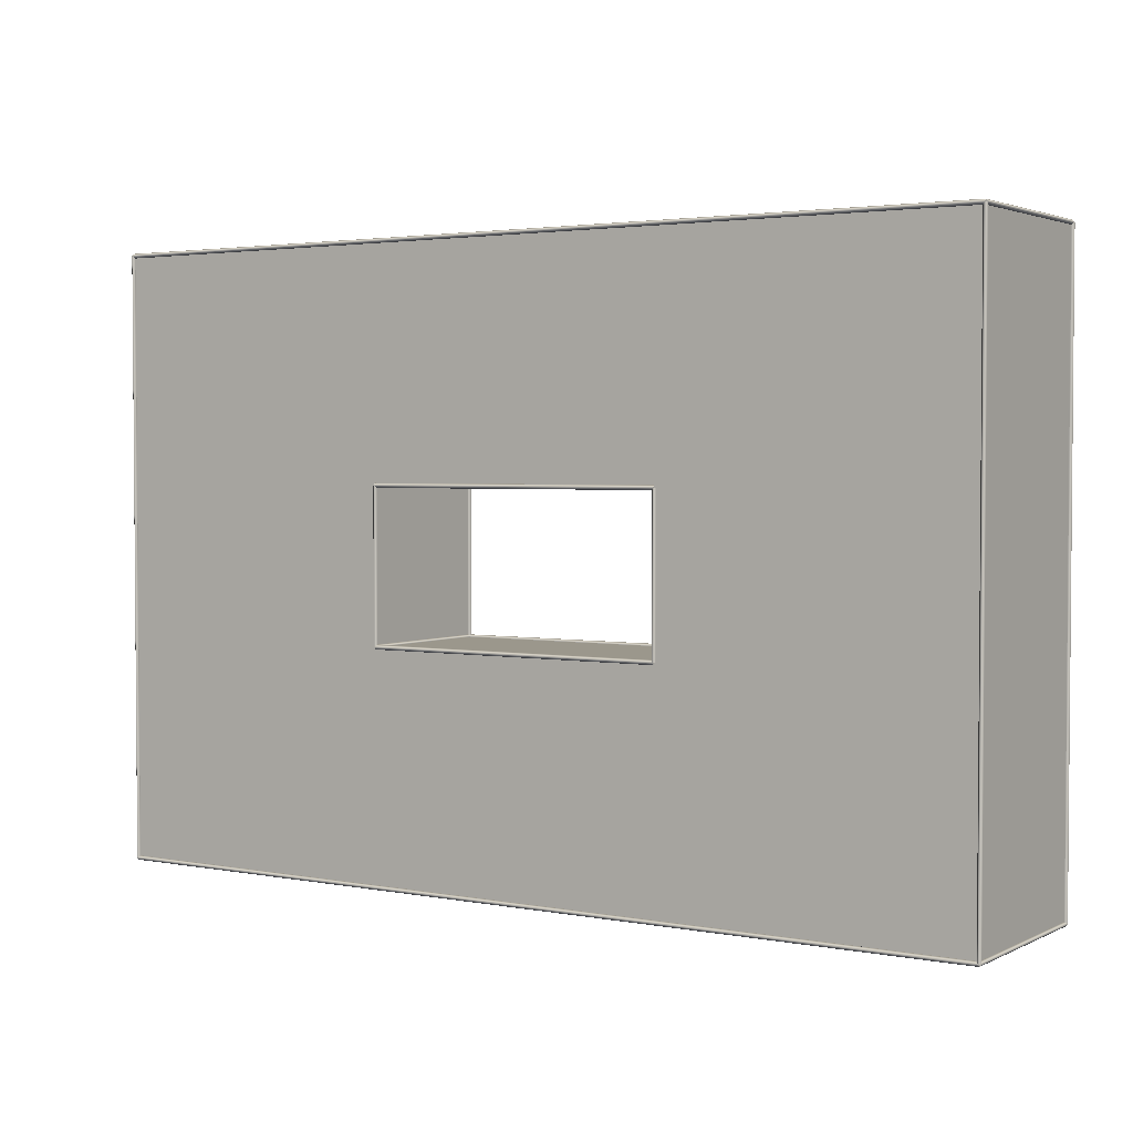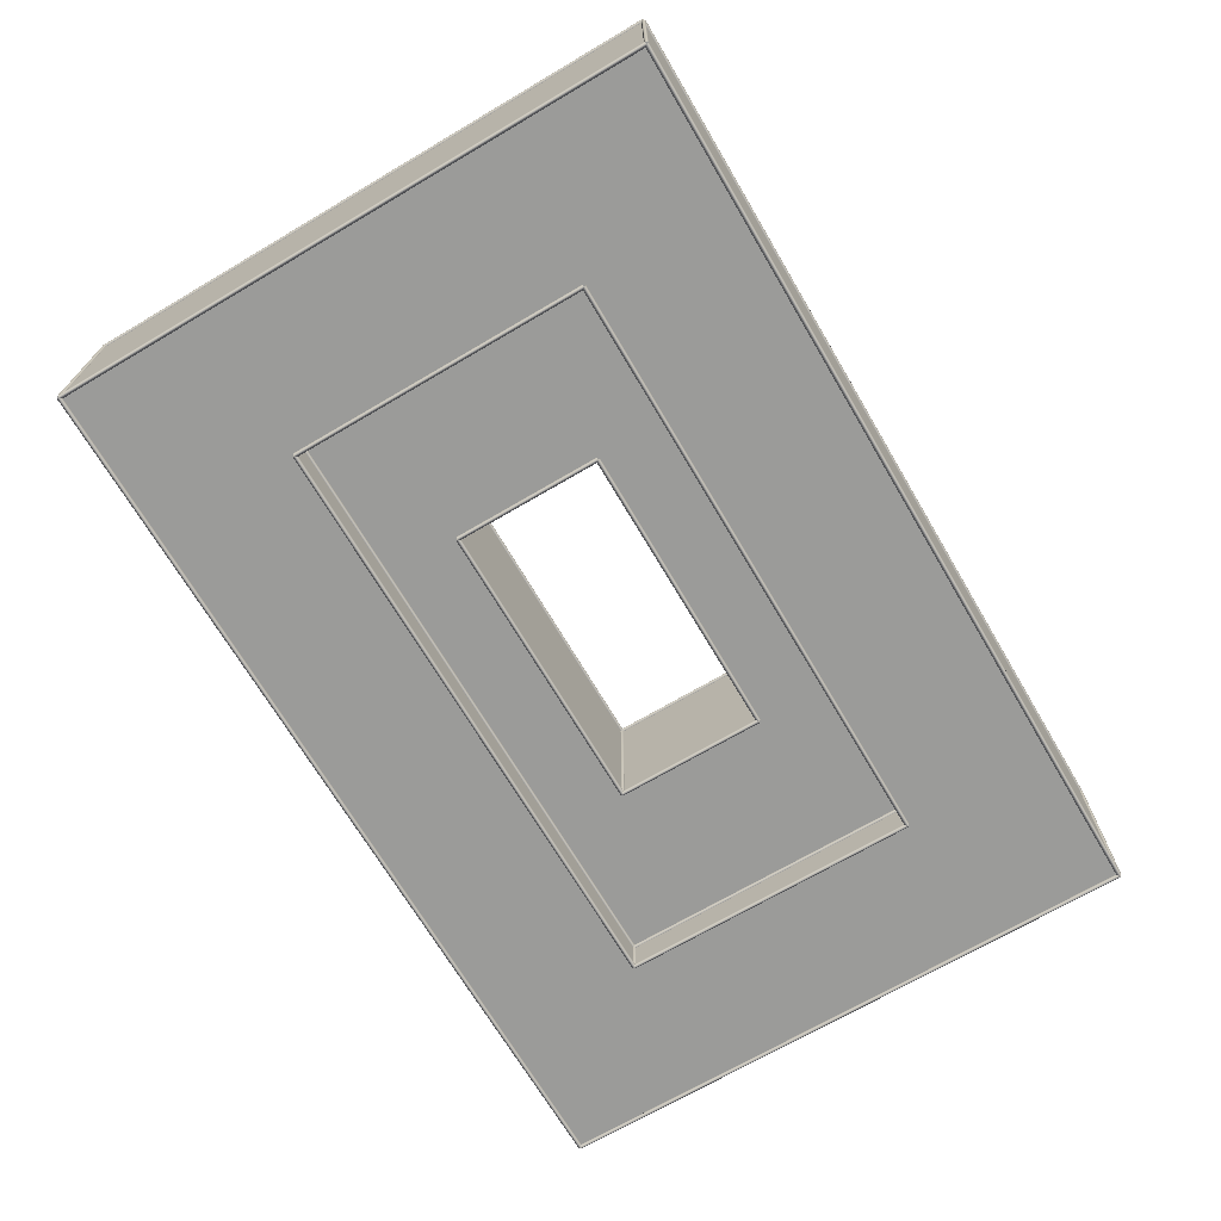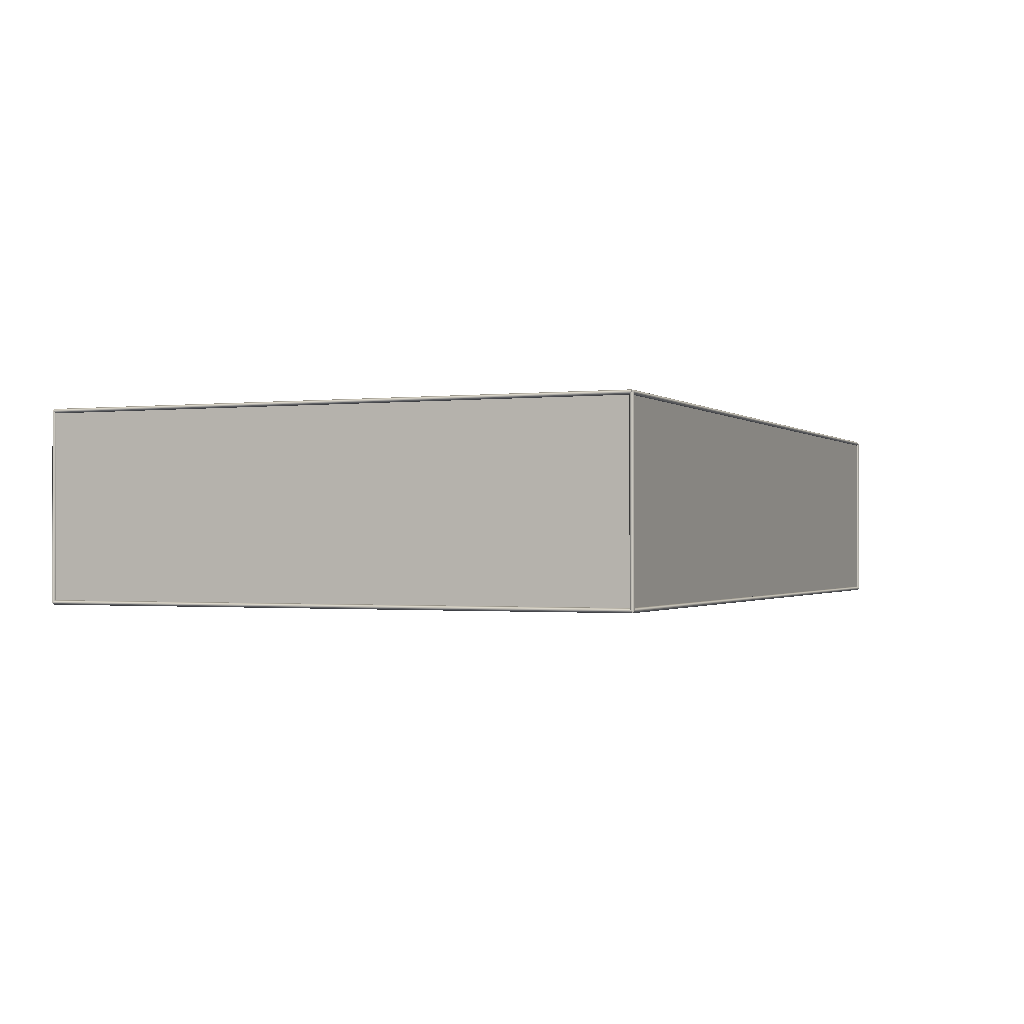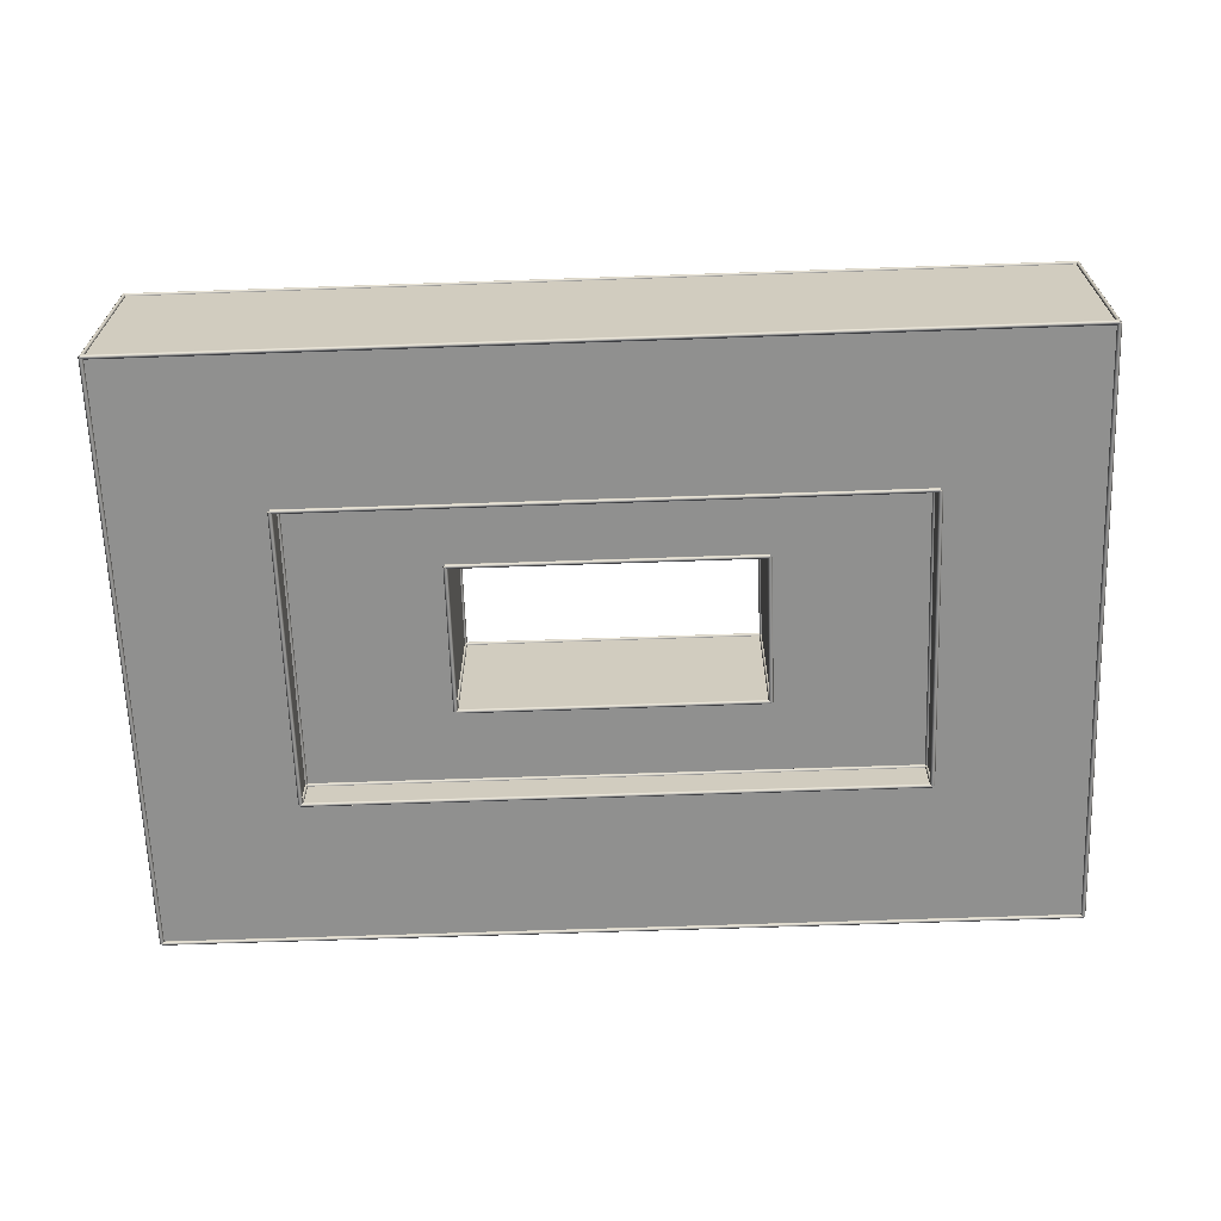
<metadata>
{"format":"obj","ext":"obj","renderer":"f3d","projection":"perspective","resolution":1024,"background":"white","views":[{"elev":2.7,"azim":-147.1,"up":"+Z"},{"elev":-69.6,"azim":120.5,"up":"+Y"},{"elev":-1.0,"azim":-67.3,"up":"+Y"},{"elev":-65.6,"azim":-178.0,"up":"+Y"}]}
</metadata>
<code>
o
g Group10
v 30.66 5.861 -20.75
v 30.66 5.861 -21.05
v 30.81 5.861 -20.9
f 1 2 3
v 30.51 5.861 -20.9
f 2 1 4
v 30.66 18.4 -21.05
v 30.66 18.4 -20.75
v 30.81 18.4 -20.9
f 5 6 7
v 30.51 18.4 -20.9
f 6 5 8
f 1 8 4
f 8 1 6
f 7 1 3
f 1 7 6
f 7 2 5
f 2 7 3
f 8 2 4
f 2 8 5
g Group11
v 20.66 5.861 -10.75
v 20.66 5.861 -11.05
v 20.81 5.861 -10.9
f 9 10 11
v 20.51 5.861 -10.9
f 10 9 12
v 20.66 8.4 -11.05
v 20.66 8.4 -10.75
v 20.81 8.4 -10.9
f 13 14 15
v 20.51 8.4 -10.9
f 14 13 16
f 9 16 12
f 16 9 14
f 15 9 11
f 9 15 14
f 15 10 13
f 10 15 11
f 16 10 12
f 10 16 13
g Group12
v -19.34 5.861 9.25
v -19.34 5.861 8.95
v -19.19 5.861 9.1
f 17 18 19
v -19.49 5.861 9.1
f 18 17 20
v -19.34 8.4 8.95
v -19.34 8.4 9.25
v -19.19 8.4 9.1
f 21 22 23
v -19.49 8.4 9.1
f 22 21 24
f 17 24 20
f 24 17 22
f 23 17 19
f 17 23 22
f 23 18 21
f 18 23 19
f 24 18 20
f 18 24 21
g Group13
v 30.66 6.011 19.1
v 30.66 5.71 19.1
v 30.81 5.861 19.1
f 25 26 27
v 30.51 5.861 19.1
f 26 25 28
v 30.66 5.71 -20.9
v 30.66 6.011 -20.9
v 30.81 5.861 -20.9
f 29 30 31
v 30.51 5.861 -20.9
f 30 29 32
f 25 32 28
f 32 25 30
f 31 25 27
f 25 31 30
f 31 26 29
f 26 31 27
f 32 26 28
f 26 32 29
g Group14
v 20.66 5.861 9.25
v 20.66 5.861 8.95
v 20.66 6.011 9.1
f 33 34 35
v 20.66 5.71 9.1
f 34 33 36
v -19.34 5.861 8.95
v -19.34 5.861 9.25
v -19.34 6.011 9.1
f 37 38 39
v -19.34 5.71 9.1
f 38 37 40
f 33 40 36
f 40 33 38
f 39 33 35
f 33 39 38
f 39 34 37
f 34 39 35
f 40 34 36
f 34 40 37
g Group15
v -19.34 6.011 9.1
v -19.34 5.71 9.1
v -19.19 5.861 9.1
f 41 42 43
v -19.49 5.861 9.1
f 42 41 44
v -19.34 5.71 -10.9
v -19.34 6.011 -10.9
v -19.19 5.861 -10.9
f 45 46 47
v -19.49 5.861 -10.9
f 46 45 48
f 41 48 44
f 48 41 46
f 47 41 43
f 41 47 46
f 47 42 45
f 42 47 43
f 48 42 44
f 42 48 45
g Group16
v 20.66 5.861 9.25
v 20.66 5.861 8.95
v 20.81 5.861 9.1
f 49 50 51
v 20.51 5.861 9.1
f 50 49 52
v 20.66 8.4 8.95
v 20.66 8.4 9.25
v 20.81 8.4 9.1
f 53 54 55
v 20.51 8.4 9.1
f 54 53 56
f 49 56 52
f 56 49 54
f 55 49 51
f 49 55 54
f 55 50 53
f 50 55 51
f 56 50 52
f 50 56 53
g Group17
v 20.66 6.011 -10.9
v 20.66 5.71 -10.9
v 20.51 5.861 -10.9
f 57 58 59
v 20.81 5.861 -10.9
f 58 57 60
v 20.66 5.71 9.1
v 20.66 6.011 9.1
v 20.51 5.861 9.1
f 61 62 63
v 20.81 5.861 9.1
f 62 61 64
f 57 64 60
f 64 57 62
f 63 57 59
f 57 63 62
f 63 58 61
f 58 63 59
f 64 58 60
f 58 64 61
g Group18
v -29.34 6.011 -20.9
v -29.34 5.71 -20.9
v -29.49 5.861 -20.9
f 65 66 67
v -29.19 5.861 -20.9
f 66 65 68
v -29.34 5.71 19.1
v -29.34 6.011 19.1
v -29.49 5.861 19.1
f 69 70 71
v -29.19 5.861 19.1
f 70 69 72
f 65 72 68
f 72 65 70
f 71 65 67
f 65 71 70
f 71 66 69
f 66 71 67
f 72 66 68
f 66 72 69
g Group19
v 10.66 18.4 -5.75
v 10.66 18.4 -6.05
v 10.66 18.55 -5.9
f 73 74 75
v 10.66 18.25 -5.9
f 74 73 76
v -9.34 18.4 -6.05
v -9.34 18.4 -5.75
v -9.34 18.55 -5.9
f 77 78 79
v -9.34 18.25 -5.9
f 78 77 80
f 73 80 76
f 80 73 78
f 79 73 75
f 73 79 78
f 79 74 77
f 74 79 75
f 80 74 76
f 74 80 77
g Group2
v 10.66 8.4 -5.75
v 10.66 8.4 -6.05
v 10.66 8.55 -5.9
f 81 82 83
v 10.66 8.25 -5.9
f 82 81 84
v -9.34 8.4 -6.05
v -9.34 8.4 -5.75
v -9.34 8.55 -5.9
f 85 86 87
v -9.34 8.25 -5.9
f 86 85 88
f 81 88 84
f 88 81 86
f 87 81 83
f 81 87 86
f 87 82 85
f 82 87 83
f 88 82 84
f 82 88 85
g Group20
v 10.66 18.55 -5.9
v 10.66 18.25 -5.9
v 10.51 18.4 -5.9
f 89 90 91
v 10.81 18.4 -5.9
f 90 89 92
v 10.66 18.25 4.1
v 10.66 18.55 4.1
v 10.51 18.4 4.1
f 93 94 95
v 10.81 18.4 4.1
f 94 93 96
f 89 96 92
f 96 89 94
f 95 89 91
f 89 95 94
f 95 90 93
f 90 95 91
f 96 90 92
f 90 96 93
g Group21
v 30.66 18.55 -20.9
v 30.66 18.25 -20.9
v 30.51 18.4 -20.9
f 97 98 99
v 30.81 18.4 -20.9
f 98 97 100
v 30.66 18.25 19.1
v 30.66 18.55 19.1
v 30.51 18.4 19.1
f 101 102 103
v 30.81 18.4 19.1
f 102 101 104
f 97 104 100
f 104 97 102
f 103 97 99
f 97 103 102
f 103 98 101
f 98 103 99
f 104 98 100
f 98 104 101
g Group22
v 30.66 18.4 -20.75
v 30.66 18.4 -21.05
v 30.66 18.55 -20.9
f 105 106 107
v 30.66 18.25 -20.9
f 106 105 108
v -29.34 18.4 -21.05
v -29.34 18.4 -20.75
v -29.34 18.55 -20.9
f 109 110 111
v -29.34 18.25 -20.9
f 110 109 112
f 105 112 108
f 112 105 110
f 111 105 107
f 105 111 110
f 111 106 109
f 106 111 107
f 112 106 108
f 106 112 109
g Group23
v 10.66 8.4 4.25
v 10.66 8.4 3.95
v 10.81 8.4 4.1
f 113 114 115
v 10.51 8.4 4.1
f 114 113 116
v 10.66 18.4 3.95
v 10.66 18.4 4.25
v 10.81 18.4 4.1
f 117 118 119
v 10.51 18.4 4.1
f 118 117 120
f 113 120 116
f 120 113 118
f 119 113 115
f 113 119 118
f 119 114 117
f 114 119 115
f 120 114 116
f 114 120 117
g Group24
v -29.34 18.4 19.25
v -29.34 18.4 18.95
v -29.49 18.4 19.1
f 121 122 123
v -29.19 18.4 19.1
f 122 121 124
v -29.34 5.861 18.95
v -29.34 5.861 19.25
v -29.49 5.861 19.1
f 125 126 127
v -29.19 5.861 19.1
f 126 125 128
f 121 128 124
f 128 121 126
f 127 121 123
f 121 127 126
f 127 122 125
f 122 127 123
f 128 122 124
f 122 128 125
g Group25
v -29.34 18.55 -20.9
v -29.34 18.25 -20.9
v -29.49 18.4 -20.9
f 129 130 131
v -29.19 18.4 -20.9
f 130 129 132
v -29.34 18.25 19.1
v -29.34 18.55 19.1
v -29.49 18.4 19.1
f 133 134 135
v -29.19 18.4 19.1
f 134 133 136
f 129 136 132
f 136 129 134
f 135 129 131
f 129 135 134
f 135 130 133
f 130 135 131
f 136 130 132
f 130 136 133
g Group26
v 10.66 8.4 -5.75
v 10.66 8.4 -6.05
v 10.81 8.4 -5.9
f 137 138 139
v 10.51 8.4 -5.9
f 138 137 140
v 10.66 18.4 -6.05
v 10.66 18.4 -5.75
v 10.81 18.4 -5.9
f 141 142 143
v 10.51 18.4 -5.9
f 142 141 144
f 137 144 140
f 144 137 142
f 143 137 139
f 137 143 142
f 143 138 141
f 138 143 139
f 144 138 140
f 138 144 141
g Group27
v -19.34 8.4 -10.75
v -19.34 8.4 -11.05
v -19.34 8.25 -10.9
f 145 146 147
v -19.34 8.55 -10.9
f 146 145 148
v 20.66 8.4 -11.05
v 20.66 8.4 -10.75
v 20.66 8.25 -10.9
f 149 150 151
v 20.66 8.55 -10.9
f 150 149 152
f 145 152 148
f 152 145 150
f 151 145 147
f 145 151 150
f 151 146 149
f 146 151 147
f 152 146 148
f 146 152 149
g Group28
v -9.34 8.4 4.25
v -9.34 8.4 3.95
v -9.34 8.25 4.1
f 153 154 155
v -9.34 8.55 4.1
f 154 153 156
v 10.66 8.4 3.95
v 10.66 8.4 4.25
v 10.66 8.25 4.1
f 157 158 159
v 10.66 8.55 4.1
f 158 157 160
f 153 160 156
f 160 153 158
f 159 153 155
f 153 159 158
f 159 154 157
f 154 159 155
f 160 154 156
f 154 160 157
g Group29
v -19.34 8.55 9.1
v -19.34 8.25 9.1
v -19.19 8.4 9.1
f 161 162 163
v -19.49 8.4 9.1
f 162 161 164
v -19.34 8.25 -10.9
v -19.34 8.55 -10.9
v -19.19 8.4 -10.9
f 165 166 167
v -19.49 8.4 -10.9
f 166 165 168
f 161 168 164
f 168 161 166
f 167 161 163
f 161 167 166
f 167 162 165
f 162 167 163
f 168 162 164
f 162 168 165
g Group3
v -9.34 8.4 -5.75
v -9.34 8.4 -6.05
v -9.19 8.4 -5.9
f 169 170 171
v -9.49 8.4 -5.9
f 170 169 172
v -9.34 18.4 -6.05
v -9.34 18.4 -5.75
v -9.19 18.4 -5.9
f 173 174 175
v -9.49 18.4 -5.9
f 174 173 176
f 169 176 172
f 176 169 174
f 175 169 171
f 169 175 174
f 175 170 173
f 170 175 171
f 176 170 172
f 170 176 173
g Group30
v 30.66 18.4 19.25
v 30.66 18.4 18.95
v 30.66 18.55 19.1
f 177 178 179
v 30.66 18.25 19.1
f 178 177 180
v -29.34 18.4 18.95
v -29.34 18.4 19.25
v -29.34 18.55 19.1
f 181 182 183
v -29.34 18.25 19.1
f 182 181 184
f 177 184 180
f 184 177 182
f 183 177 179
f 177 183 182
f 183 178 181
f 178 183 179
f 184 178 180
f 178 184 181
g Group31
v -9.34 18.4 4.25
v -9.34 18.4 3.95
v -9.34 18.25 4.1
f 185 186 187
v -9.34 18.55 4.1
f 186 185 188
v 10.66 18.4 3.95
v 10.66 18.4 4.25
v 10.66 18.25 4.1
f 189 190 191
v 10.66 18.55 4.1
f 190 189 192
f 185 192 188
f 192 185 190
f 191 185 187
f 185 191 190
f 191 186 189
f 186 191 187
f 192 186 188
f 186 192 189
g Group32
v 10.66 8.55 -5.9
v 10.66 8.25 -5.9
v 10.51 8.4 -5.9
f 193 194 195
v 10.81 8.4 -5.9
f 194 193 196
v 10.66 8.25 4.1
v 10.66 8.55 4.1
v 10.51 8.4 4.1
f 197 198 199
v 10.81 8.4 4.1
f 198 197 200
f 193 200 196
f 200 193 198
f 199 193 195
f 193 199 198
f 199 194 197
f 194 199 195
f 200 194 196
f 194 200 197
g Group33
v 20.66 8.55 -10.9
v 20.66 8.25 -10.9
v 20.51 8.4 -10.9
f 201 202 203
v 20.81 8.4 -10.9
f 202 201 204
v 20.66 8.25 9.1
v 20.66 8.55 9.1
v 20.51 8.4 9.1
f 205 206 207
v 20.81 8.4 9.1
f 206 205 208
f 201 208 204
f 208 201 206
f 207 201 203
f 201 207 206
f 207 202 205
f 202 207 203
f 208 202 204
f 202 208 205
g Group34
v -9.34 8.55 4.1
v -9.34 8.25 4.1
v -9.19 8.4 4.1
f 209 210 211
v -9.49 8.4 4.1
f 210 209 212
v -9.34 8.25 -5.9
v -9.34 8.55 -5.9
v -9.19 8.4 -5.9
f 213 214 215
v -9.49 8.4 -5.9
f 214 213 216
f 209 216 212
f 216 209 214
f 215 209 211
f 209 215 214
f 215 210 213
f 210 215 211
f 216 210 212
f 210 216 213
g Group35
v -9.34 18.55 4.1
v -9.34 18.25 4.1
v -9.19 18.4 4.1
f 217 218 219
v -9.49 18.4 4.1
f 218 217 220
v -9.34 18.25 -5.9
v -9.34 18.55 -5.9
v -9.19 18.4 -5.9
f 221 222 223
v -9.49 18.4 -5.9
f 222 221 224
f 217 224 220
f 224 217 222
f 223 217 219
f 217 223 222
f 223 218 221
f 218 223 219
f 224 218 220
f 218 224 221
g Group36
v -9.34 8.4 4.25
v -9.34 8.4 3.95
v -9.19 8.4 4.1
f 225 226 227
v -9.49 8.4 4.1
f 226 225 228
v -9.34 18.4 3.95
v -9.34 18.4 4.25
v -9.19 18.4 4.1
f 229 230 231
v -9.49 18.4 4.1
f 230 229 232
f 225 232 228
f 232 225 230
f 231 225 227
f 225 231 230
f 231 226 229
f 226 231 227
f 232 226 228
f 226 232 229
g Group37
v -29.34 18.4 -20.75
v -29.34 18.4 -21.05
v -29.49 18.4 -20.9
f 233 234 235
v -29.19 18.4 -20.9
f 234 233 236
v -29.34 5.861 -21.05
v -29.34 5.861 -20.75
v -29.49 5.861 -20.9
f 237 238 239
v -29.19 5.861 -20.9
f 238 237 240
f 233 240 236
f 240 233 238
f 239 233 235
f 233 239 238
f 239 234 237
f 234 239 235
f 240 234 236
f 234 240 237
v 10.66 18.4 4.1
v 10.66 8.4 -5.9
v 10.66 8.4 4.1
f 241 242 243
v 10.66 18.4 -5.9
f 242 241 244
v -9.34 8.4 4.1
v -9.34 18.4 4.1
f 241 245 246
f 245 241 243
v -29.34 5.861 -20.9
v -19.34 5.861 -10.9
v 30.66 5.861 -20.9
f 247 248 249
v -29.34 5.861 19.1
f 248 247 250
v 20.66 5.861 -10.9
f 249 248 251
v -19.34 5.861 9.1
f 248 250 252
v 30.66 5.861 19.1
f 251 253 249
v 20.66 5.861 9.1
f 253 251 254
f 253 254 252
f 253 252 250
v 30.66 18.4 -20.9
f 255 253 249
v 30.66 18.4 19.1
f 253 255 256
v -29.34 18.4 -20.9
f 255 247 257
f 247 255 249
v -29.34 18.4 19.1
f 258 247 250
f 247 258 257
v -9.34 18.4 -5.9
f 257 259 255
f 259 257 258
f 259 258 246
f 246 258 241
f 255 244 256
f 244 255 259
f 256 244 241
f 256 241 258
v -19.34 8.4 -10.9
f 251 260 248
v 20.66 8.4 -10.9
f 260 251 261
f 260 252 248
v -19.34 8.4 9.1
f 252 260 262
v -9.34 8.4 -5.9
f 242 259 263
f 259 242 244
f 259 245 263
f 245 259 246
v 20.66 8.4 9.1
f 264 252 262
f 252 264 254
f 261 242 260
f 242 261 264
f 242 264 243
f 243 264 245
f 260 263 262
f 263 260 242
f 262 263 245
f 262 245 264
f 264 251 254
f 251 264 261
f 253 258 250
f 258 253 256
g Group4
v 20.66 8.4 9.25
v 20.66 8.4 8.95
v 20.66 8.55 9.1
f 265 266 267
v 20.66 8.25 9.1
f 266 265 268
v -19.34 8.4 8.95
v -19.34 8.4 9.25
v -19.34 8.55 9.1
f 269 270 271
v -19.34 8.25 9.1
f 270 269 272
f 265 272 268
f 272 265 270
f 271 265 267
f 265 271 270
f 271 266 269
f 266 271 267
f 272 266 268
f 266 272 269
g Group5
v -29.34 5.861 19.25
v -29.34 5.861 18.95
v -29.34 5.71 19.1
f 273 274 275
v -29.34 6.011 19.1
f 274 273 276
v 30.66 5.861 18.95
v 30.66 5.861 19.25
v 30.66 5.71 19.1
f 277 278 279
v 30.66 6.011 19.1
f 278 277 280
f 273 280 276
f 280 273 278
f 279 273 275
f 273 279 278
f 279 274 277
f 274 279 275
f 280 274 276
f 274 280 277
g Group6
v 30.66 5.861 -20.75
v 30.66 5.861 -21.05
v 30.66 6.011 -20.9
f 281 282 283
v 30.66 5.71 -20.9
f 282 281 284
v -29.34 5.861 -21.05
v -29.34 5.861 -20.75
v -29.34 6.011 -20.9
f 285 286 287
v -29.34 5.71 -20.9
f 286 285 288
f 281 288 284
f 288 281 286
f 287 281 283
f 281 287 286
f 287 282 285
f 282 287 283
f 288 282 284
f 282 288 285
g Group7
v 30.66 5.861 19.25
v 30.66 5.861 18.95
v 30.81 5.861 19.1
f 289 290 291
v 30.51 5.861 19.1
f 290 289 292
v 30.66 18.4 18.95
v 30.66 18.4 19.25
v 30.81 18.4 19.1
f 293 294 295
v 30.51 18.4 19.1
f 294 293 296
f 289 296 292
f 296 289 294
f 295 289 291
f 289 295 294
f 295 290 293
f 290 295 291
f 296 290 292
f 290 296 293
g Group8
v -19.34 5.861 -10.75
v -19.34 5.861 -11.05
v -19.34 5.71 -10.9
f 297 298 299
v -19.34 6.011 -10.9
f 298 297 300
v 20.66 5.861 -11.05
v 20.66 5.861 -10.75
v 20.66 5.71 -10.9
f 301 302 303
v 20.66 6.011 -10.9
f 302 301 304
f 297 304 300
f 304 297 302
f 303 297 299
f 297 303 302
f 303 298 301
f 298 303 299
f 304 298 300
f 298 304 301
g Group9
v -19.34 5.861 -10.75
v -19.34 5.861 -11.05
v -19.19 5.861 -10.9
f 305 306 307
v -19.49 5.861 -10.9
f 306 305 308
v -19.34 8.4 -11.05
v -19.34 8.4 -10.75
v -19.19 8.4 -10.9
f 309 310 311
v -19.49 8.4 -10.9
f 310 309 312
f 305 312 308
f 312 305 310
f 311 305 307
f 305 311 310
f 311 306 309
f 306 311 307
f 312 306 308
f 306 312 309

</code>
